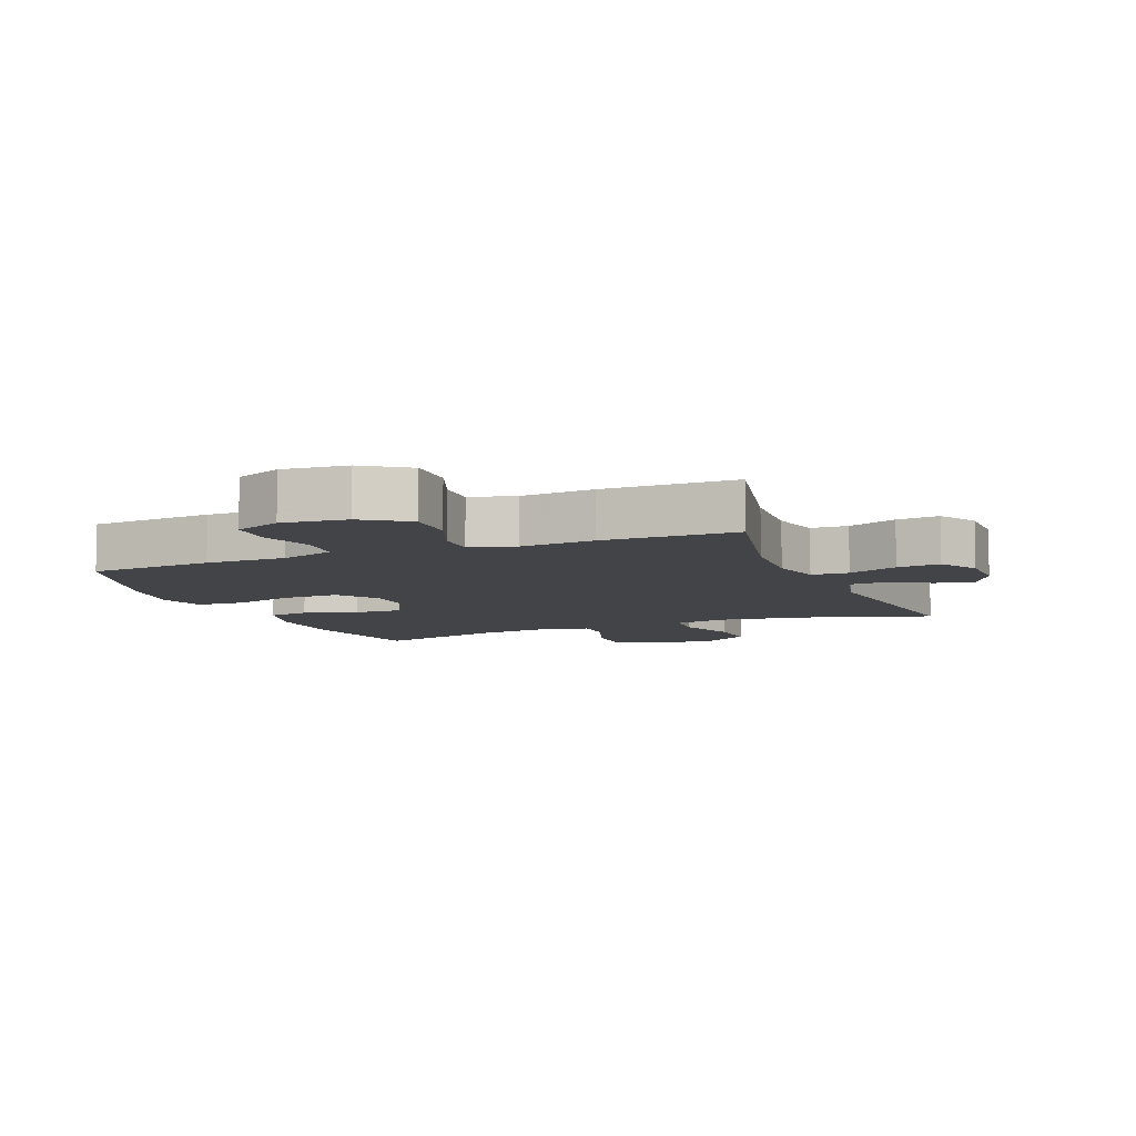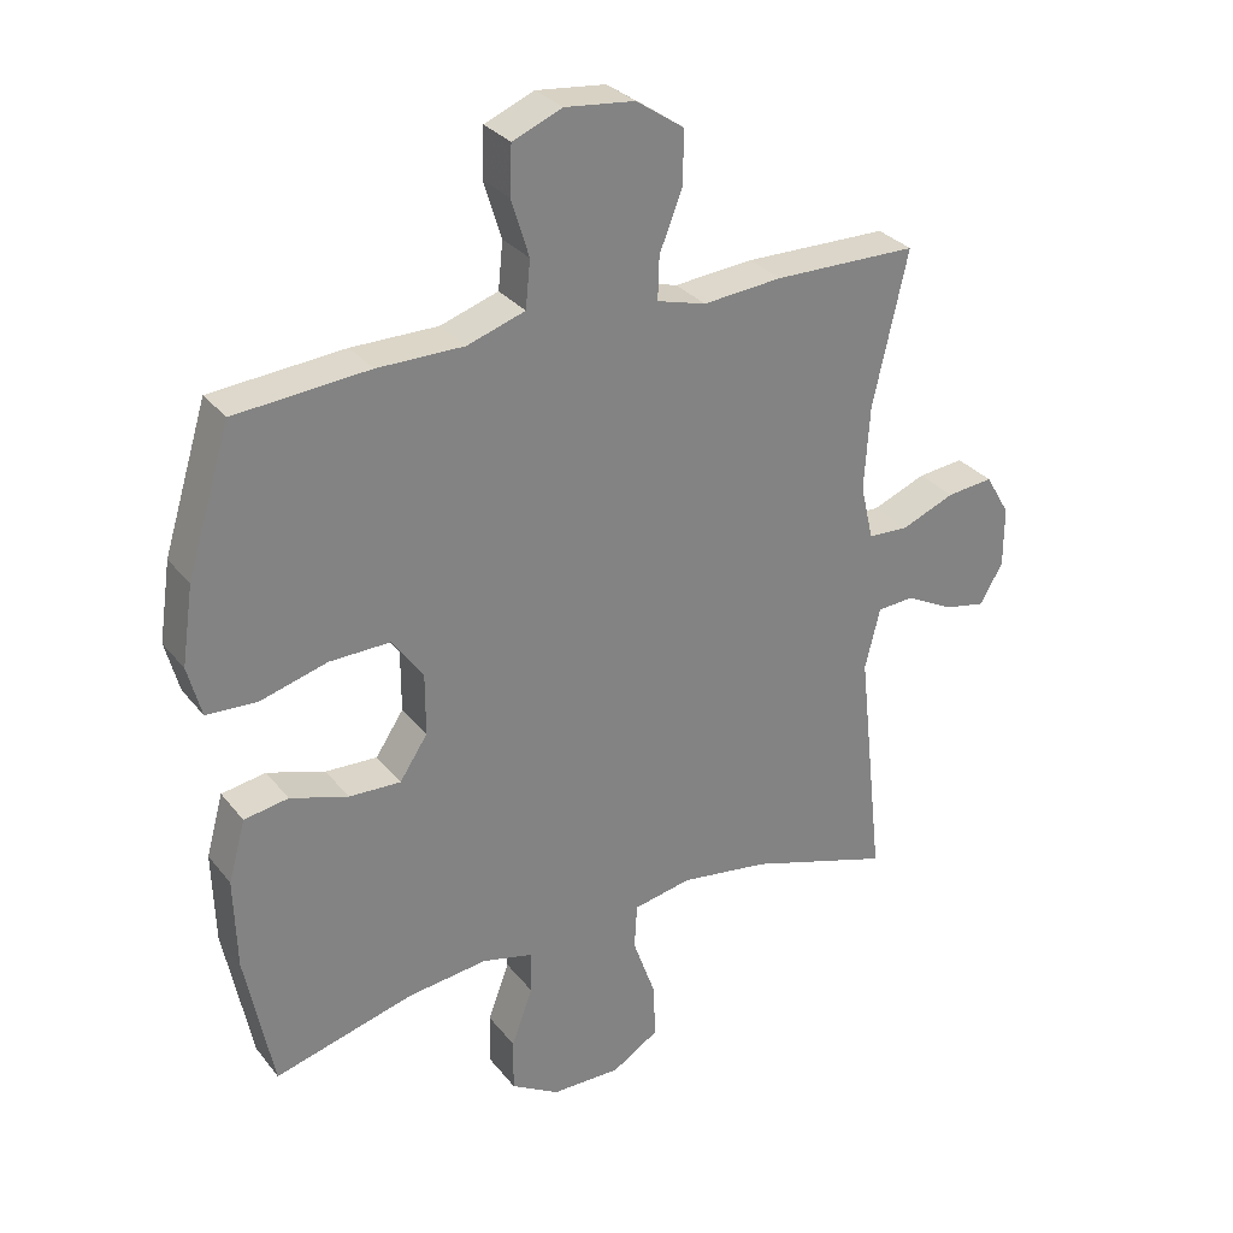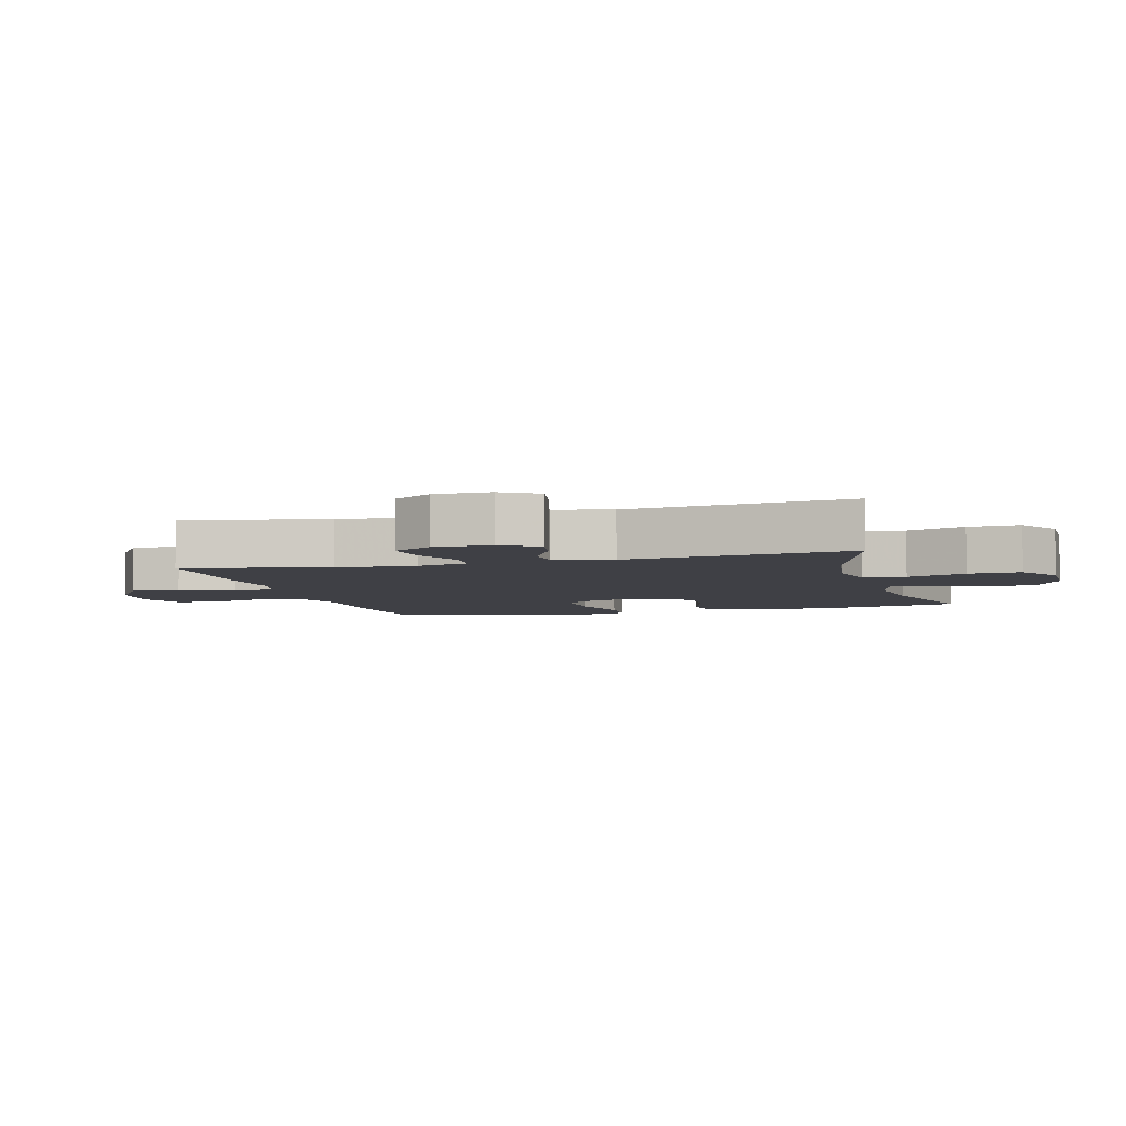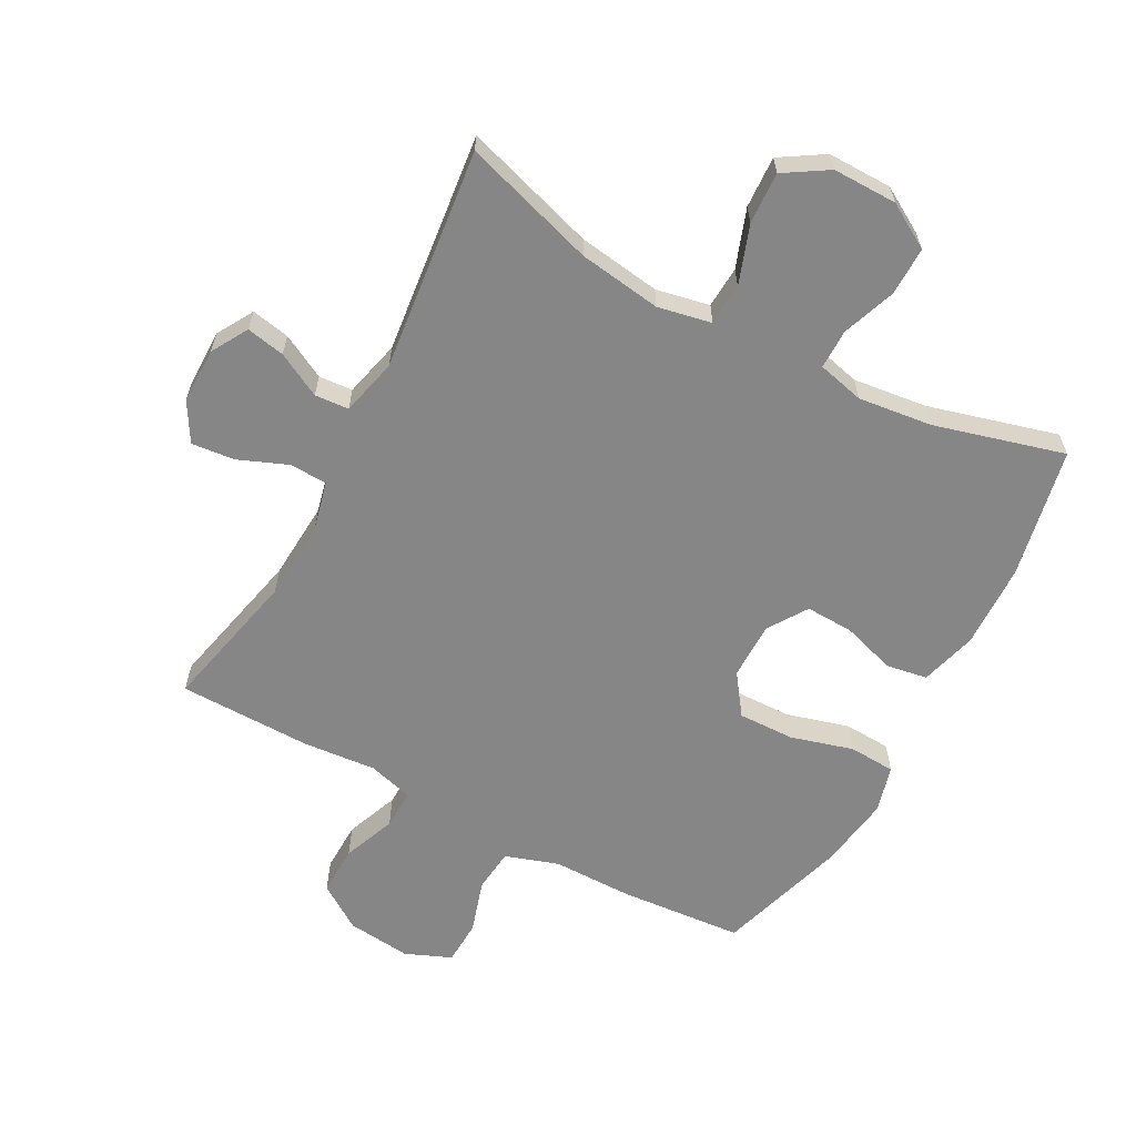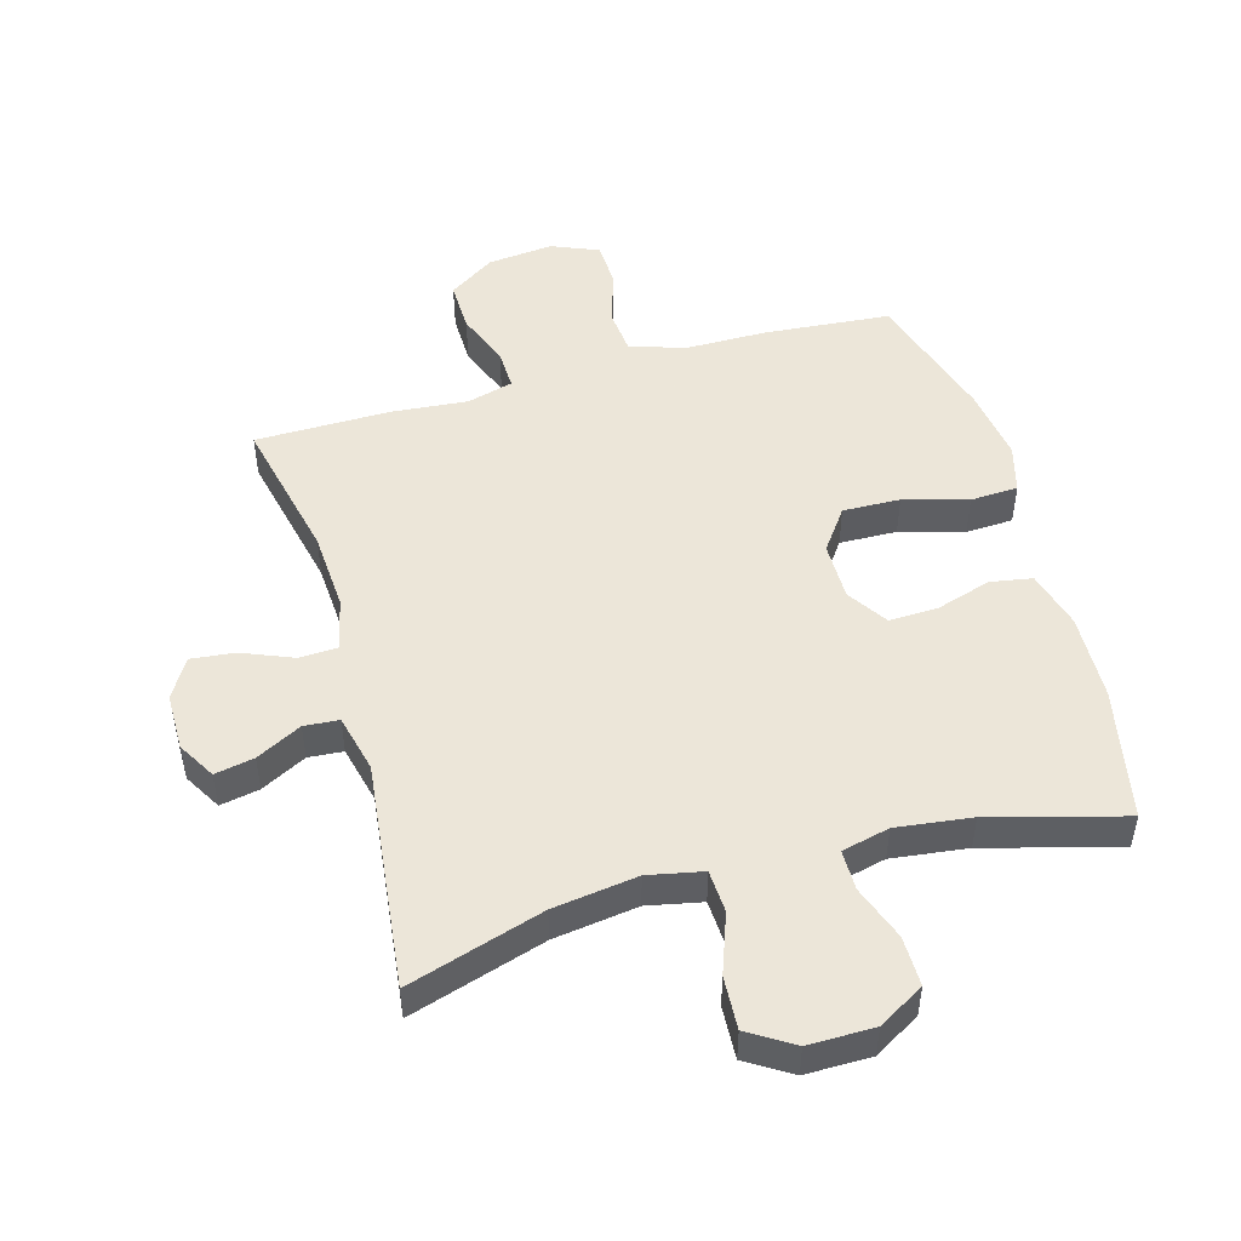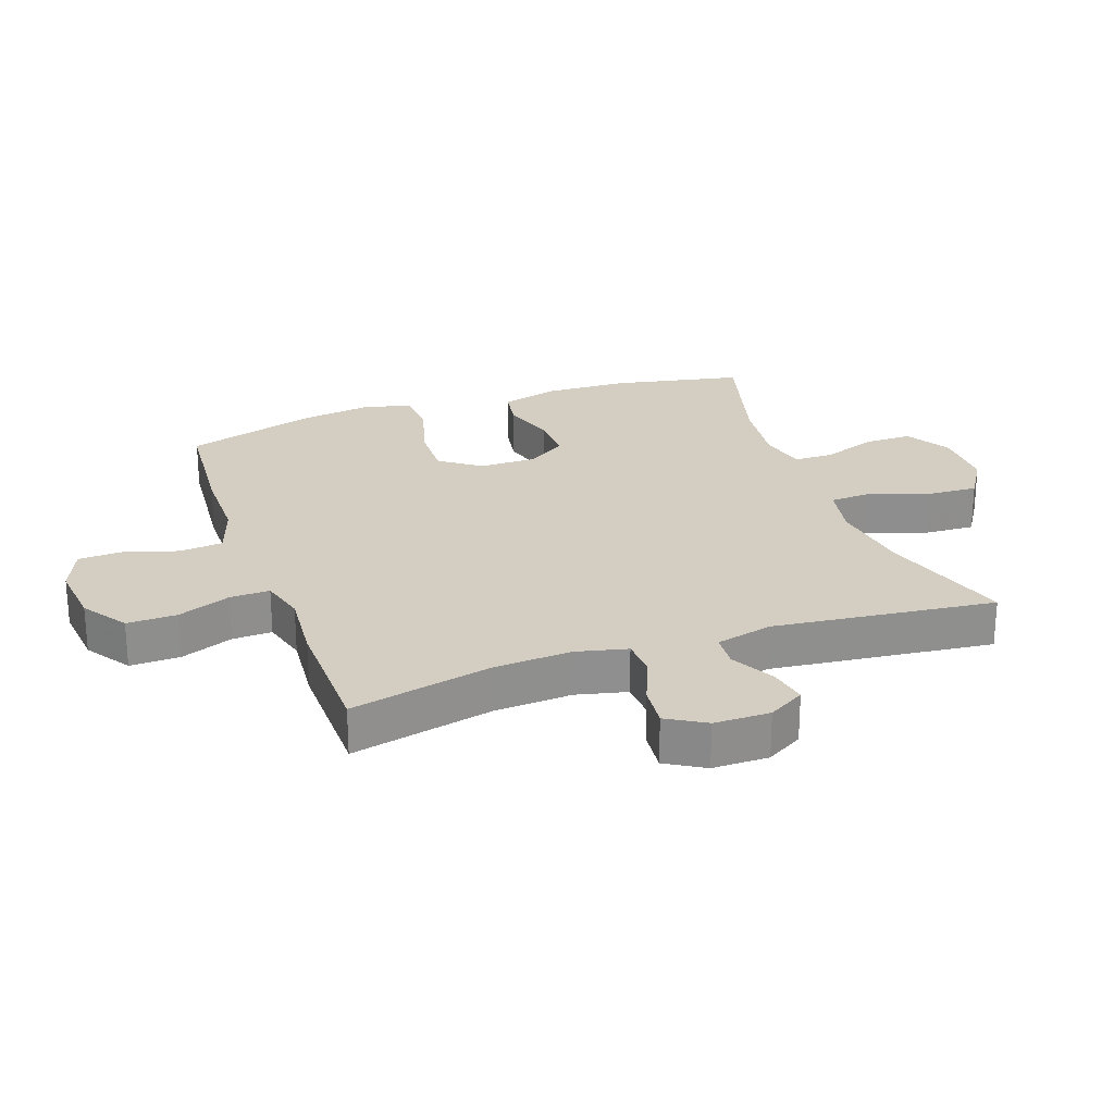
<metadata>
{"format":"obj","ext":"obj","renderer":"f3d","projection":"perspective","resolution":1024,"background":"white","views":[{"elev":-8.0,"azim":22.2,"up":"+Y"},{"elev":30.2,"azim":-31.0,"up":"+Z"},{"elev":-5.2,"azim":105.5,"up":"+Y"},{"elev":-62.2,"azim":151.8,"up":"+Y"},{"elev":49.5,"azim":164.4,"up":"+Y"},{"elev":25.0,"azim":70.6,"up":"+Y"}]}
</metadata>
<code>
v -0.5 0.07 0.5
v -0.304 0.07 0.516
v -0.177 0.07 0.516
v -0.092 0.07 0.544
v -0.085 0.07 0.613
v -0.111 0.07 0.697
v -0.108 0.07 0.768
v -0.035 0.07 0.798
v 0.067 0.07 0.787
v 0.138 0.07 0.739
v 0.136 0.07 0.66
v 0.103 0.07 0.576
v 0.101 0.07 0.513
v 0.173 0.07 0.493
v 0.289 0.07 0.503
v 0.5 0.07 0.5
v 0.449 0.07 0.275
v 0.441 0.07 0.151
v 0.46 0.07 0.07
v 0.519 0.07 0.067
v 0.598 0.07 0.099
v 0.666 0.07 0.106
v 0.702 0.07 0.045
v 0.702 0.07 -0.044
v 0.668 0.07 -0.102
v 0.607 0.07 -0.09
v 0.537 0.07 -0.053
v 0.483 0.07 -0.057
v 0.461 0.07 -0.147
v 0.5 0.07 -0.5
v 0.29 0.07 -0.434
v 0.159 0.07 -0.415
v 0.074 0.07 -0.432
v 0.07 0.07 -0.498
v 0.103 0.07 -0.591
v 0.107 0.07 -0.673
v 0.038 0.07 -0.716
v -0.064 0.07 -0.715
v -0.135 0.07 -0.673
v -0.134 0.07 -0.596
v -0.103 0.07 -0.511
v -0.103 0.07 -0.448
v -0.177 0.07 -0.43
v -0.294 0.07 -0.444
v -0.5 0.07 -0.5
v -0.541 0.07 -0.294
v -0.545 0.07 -0.16
v -0.52 0.07 -0.07
v -0.455 0.07 -0.059
v -0.37 0.07 -0.086
v -0.294 0.07 -0.089
v -0.253 0.07 -0.027
v -0.253 0.07 0.064
v -0.299 0.07 0.128
v -0.388 0.07 0.126
v -0.487 0.07 0.098
v -0.561 0.07 0.102
v -0.581 0.07 0.177
v -0.564 0.07 0.292
v -0.5 0 0.5
v -0.304 0 0.516
v -0.177 0 0.516
v -0.092 0 0.544
v -0.085 0 0.613
v -0.111 0 0.697
v -0.108 0 0.768
v -0.035 0 0.798
v 0.067 0 0.787
v 0.138 0 0.739
v 0.136 0 0.66
v 0.103 0 0.576
v 0.101 0 0.513
v 0.173 0 0.493
v 0.289 0 0.503
v 0.5 0 0.5
v 0.449 0 0.275
v 0.441 0 0.151
v 0.46 0 0.07
v 0.519 0 0.067
v 0.598 0 0.099
v 0.666 0 0.106
v 0.702 0 0.045
v 0.702 0 -0.044
v 0.668 0 -0.102
v 0.607 0 -0.09
v 0.537 0 -0.053
v 0.483 0 -0.057
v 0.461 0 -0.147
v 0.5 0 -0.5
v 0.29 0 -0.434
v 0.159 0 -0.415
v 0.074 0 -0.432
v 0.07 0 -0.498
v 0.103 0 -0.591
v 0.107 0 -0.673
v 0.038 0 -0.716
v -0.064 0 -0.715
v -0.135 0 -0.673
v -0.134 0 -0.596
v -0.103 0 -0.511
v -0.103 0 -0.448
v -0.177 0 -0.43
v -0.294 0 -0.444
v -0.5 0 -0.5
v -0.541 0 -0.294
v -0.545 0 -0.16
v -0.52 0 -0.07
v -0.455 0 -0.059
v -0.37 0 -0.086
v -0.294 0 -0.089
v -0.253 0 -0.027
v -0.253 0 0.064
v -0.299 0 0.128
v -0.388 0 0.126
v -0.487 0 0.098
v -0.561 0 0.102
v -0.581 0 0.177
v -0.564 0 0.292
f 1 2 3
f 59 1 3
f 58 59 3
f 57 58 3
f 56 57 3
f 55 56 3
f 54 55 3 4
f 53 54 4
f 52 53 4
f 48 49 50
f 47 48 50
f 46 47 50
f 45 46 50
f 44 45 50
f 43 44 50 51
f 42 43 51 52
f 39 40 41
f 38 39 41
f 37 38 41
f 36 37 41
f 35 36 41
f 34 35 41
f 33 34 41 42
f 42 52 4
f 33 42 4
f 32 33 4
f 29 30 31
f 32 4 5
f 31 32 5
f 29 31 5
f 28 29 5
f 25 26 27
f 24 25 27
f 23 24 27
f 22 23 27
f 21 22 27
f 20 21 27
f 19 20 27 28
f 14 15 16 17
f 13 14 17 18
f 10 11 12
f 9 10 12
f 8 9 12
f 7 8 12
f 6 7 12
f 5 6 12
f 5 12 13
f 18 19 28
f 13 18 28
f 5 13 28
f 62 61 60
f 62 60 118
f 62 118 117
f 62 117 116
f 62 116 115
f 62 115 114
f 63 62 114 113
f 63 113 112
f 63 112 111
f 109 108 107
f 109 107 106
f 109 106 105
f 109 105 104
f 109 104 103
f 110 109 103 102
f 111 110 102 101
f 100 99 98
f 100 98 97
f 100 97 96
f 100 96 95
f 100 95 94
f 100 94 93
f 101 100 93 92
f 63 111 101
f 63 101 92
f 63 92 91
f 90 89 88
f 64 63 91
f 64 91 90
f 64 90 88
f 64 88 87
f 86 85 84
f 86 84 83
f 86 83 82
f 86 82 81
f 86 81 80
f 86 80 79
f 87 86 79 78
f 76 75 74 73
f 77 76 73 72
f 71 70 69
f 71 69 68
f 71 68 67
f 71 67 66
f 71 66 65
f 71 65 64
f 72 71 64
f 87 78 77
f 87 77 72
f 87 72 64
f 1 60 61 2
f 2 61 62 3
f 3 62 63 4
f 4 63 64 5
f 5 64 65 6
f 6 65 66 7
f 7 66 67 8
f 8 67 68 9
f 9 68 69 10
f 10 69 70 11
f 11 70 71 12
f 12 71 72 13
f 13 72 73 14
f 14 73 74 15
f 15 74 75 16
f 16 75 76 17
f 17 76 77 18
f 18 77 78 19
f 19 78 79 20
f 20 79 80 21
f 21 80 81 22
f 22 81 82 23
f 23 82 83 24
f 24 83 84 25
f 25 84 85 26
f 26 85 86 27
f 27 86 87 28
f 28 87 88 29
f 29 88 89 30
f 30 89 90 31
f 31 90 91 32
f 32 91 92 33
f 33 92 93 34
f 34 93 94 35
f 35 94 95 36
f 36 95 96 37
f 37 96 97 38
f 38 97 98 39
f 39 98 99 40
f 40 99 100 41
f 41 100 101 42
f 42 101 102 43
f 43 102 103 44
f 44 103 104 45
f 45 104 105 46
f 46 105 106 47
f 47 106 107 48
f 48 107 108 49
f 49 108 109 50
f 50 109 110 51
f 51 110 111 52
f 52 111 112 53
f 53 112 113 54
f 54 113 114 55
f 55 114 115 56
f 56 115 116 57
f 57 116 117 58
f 58 117 118 59
f 59 118 60 1

</code>
